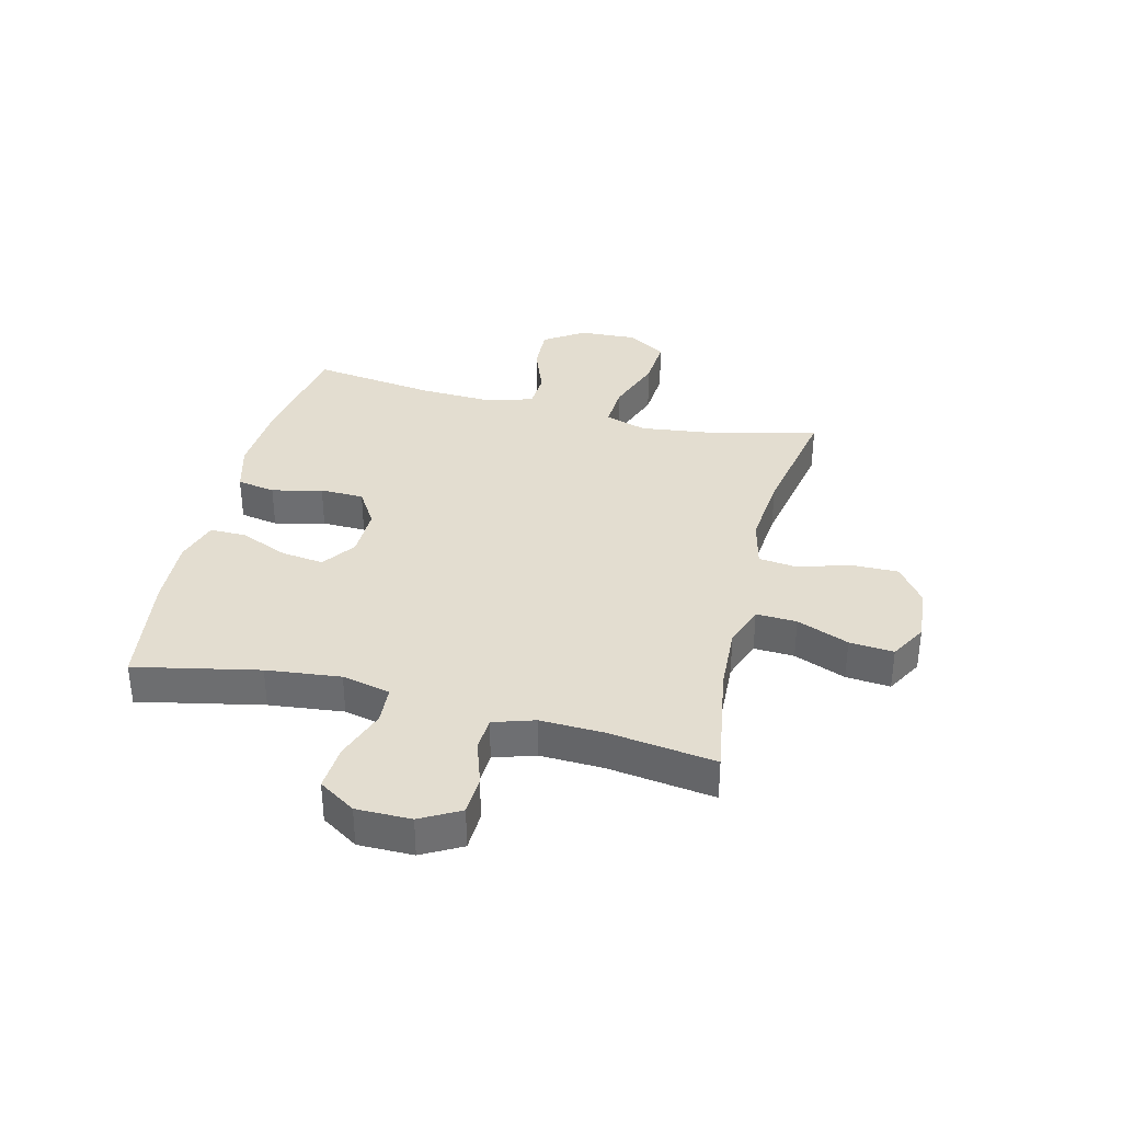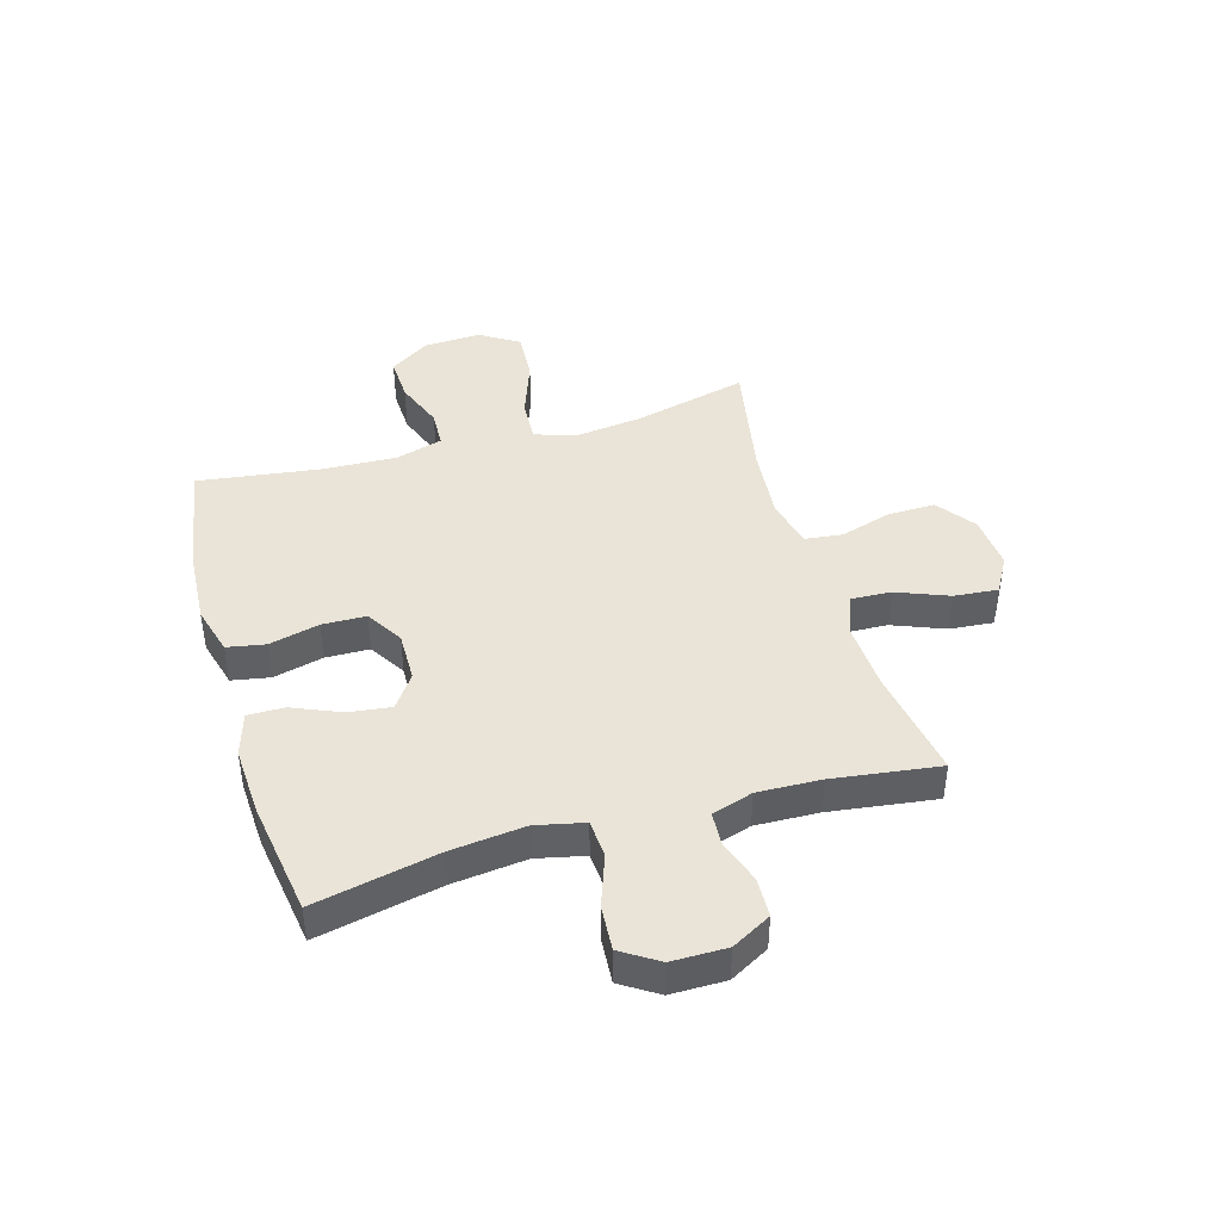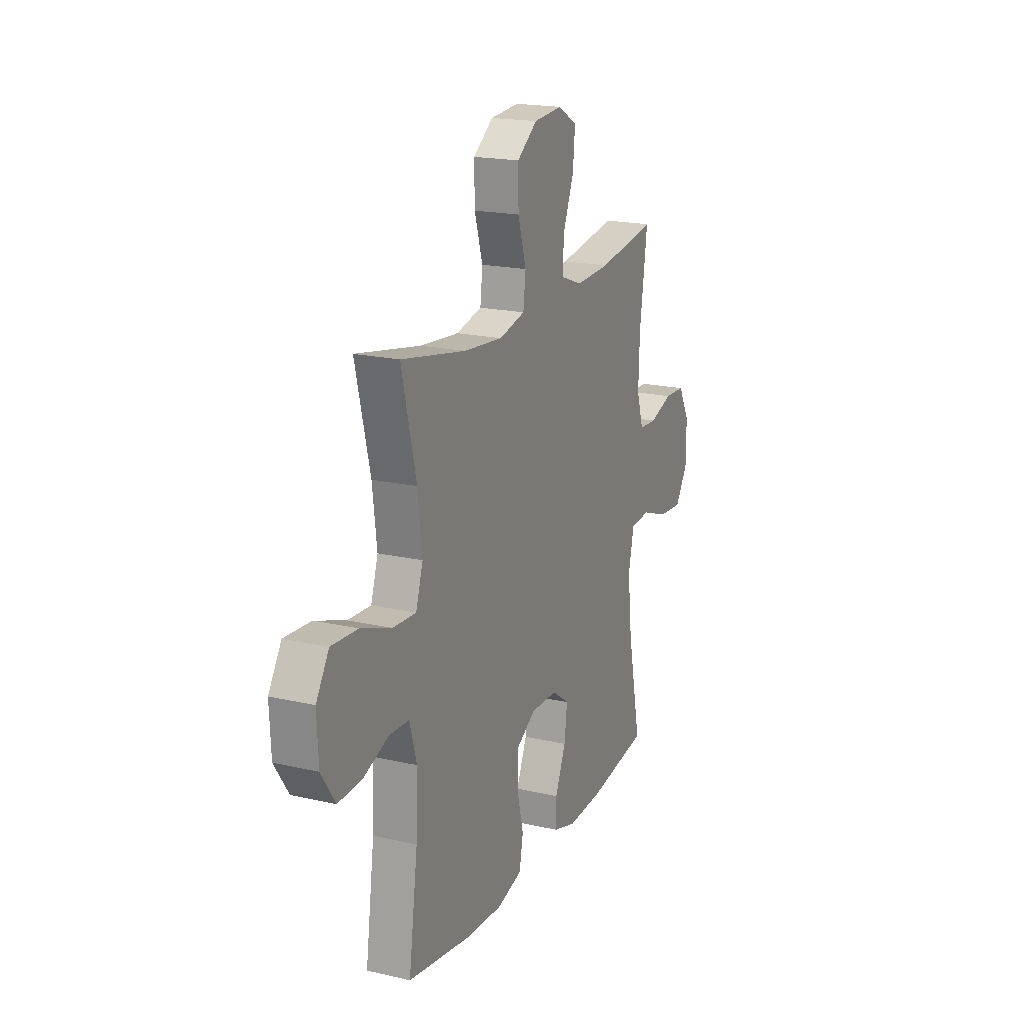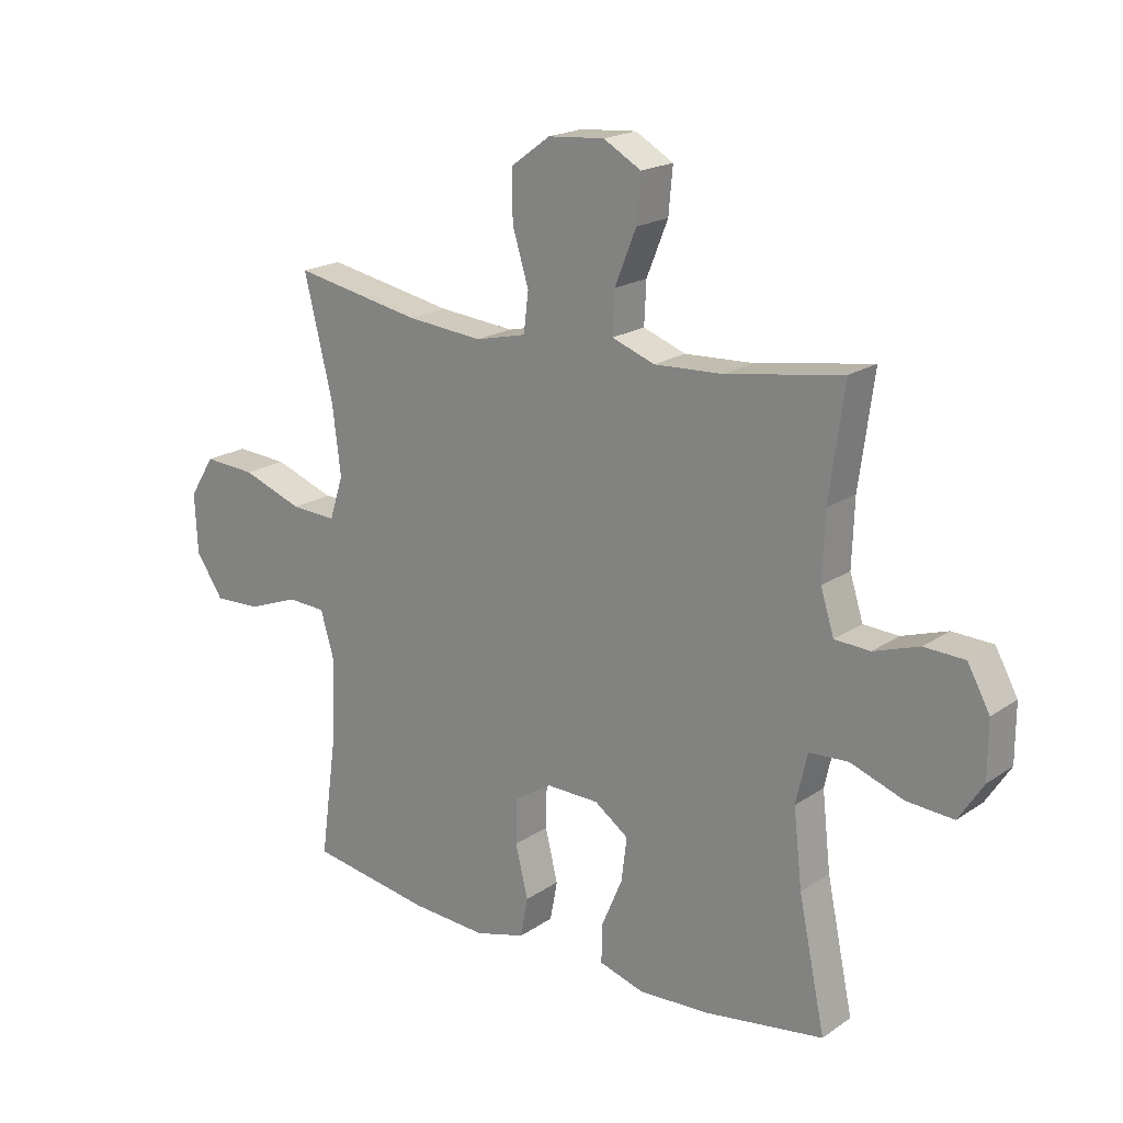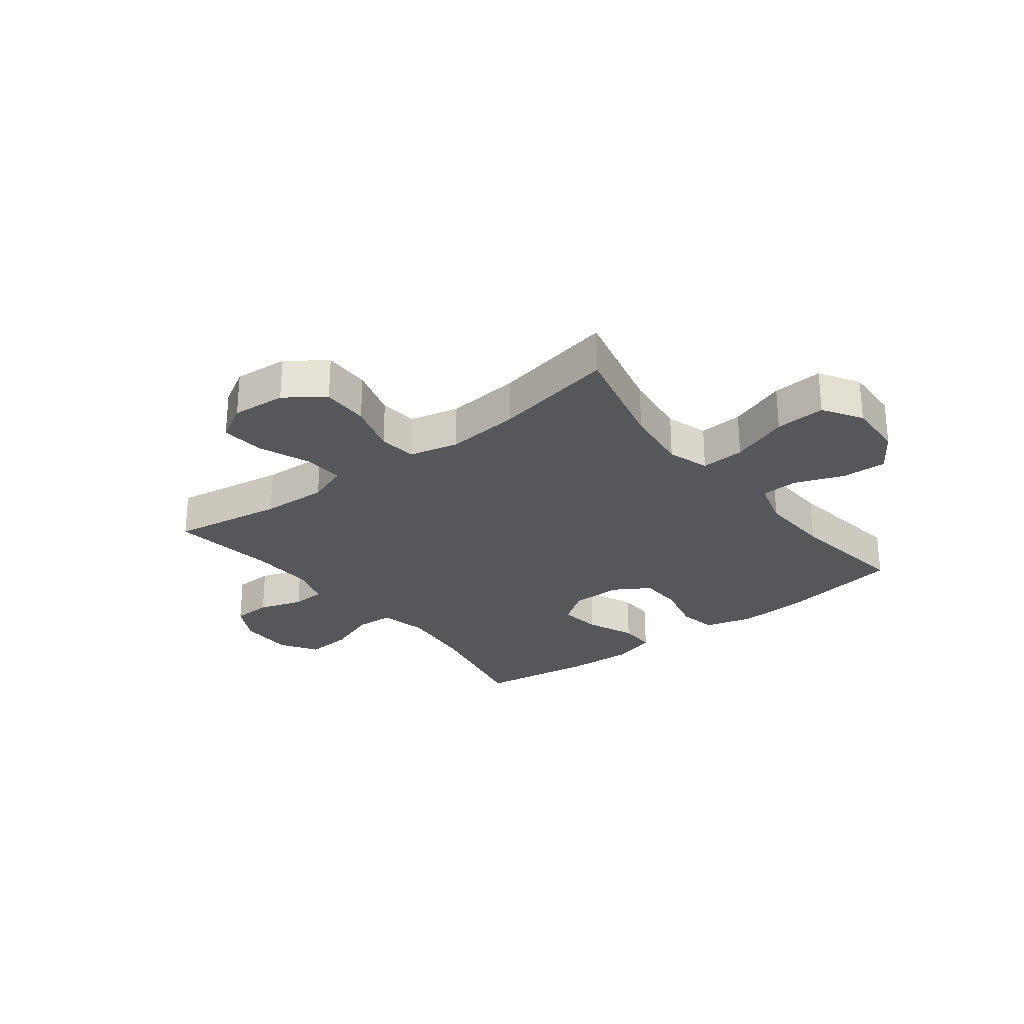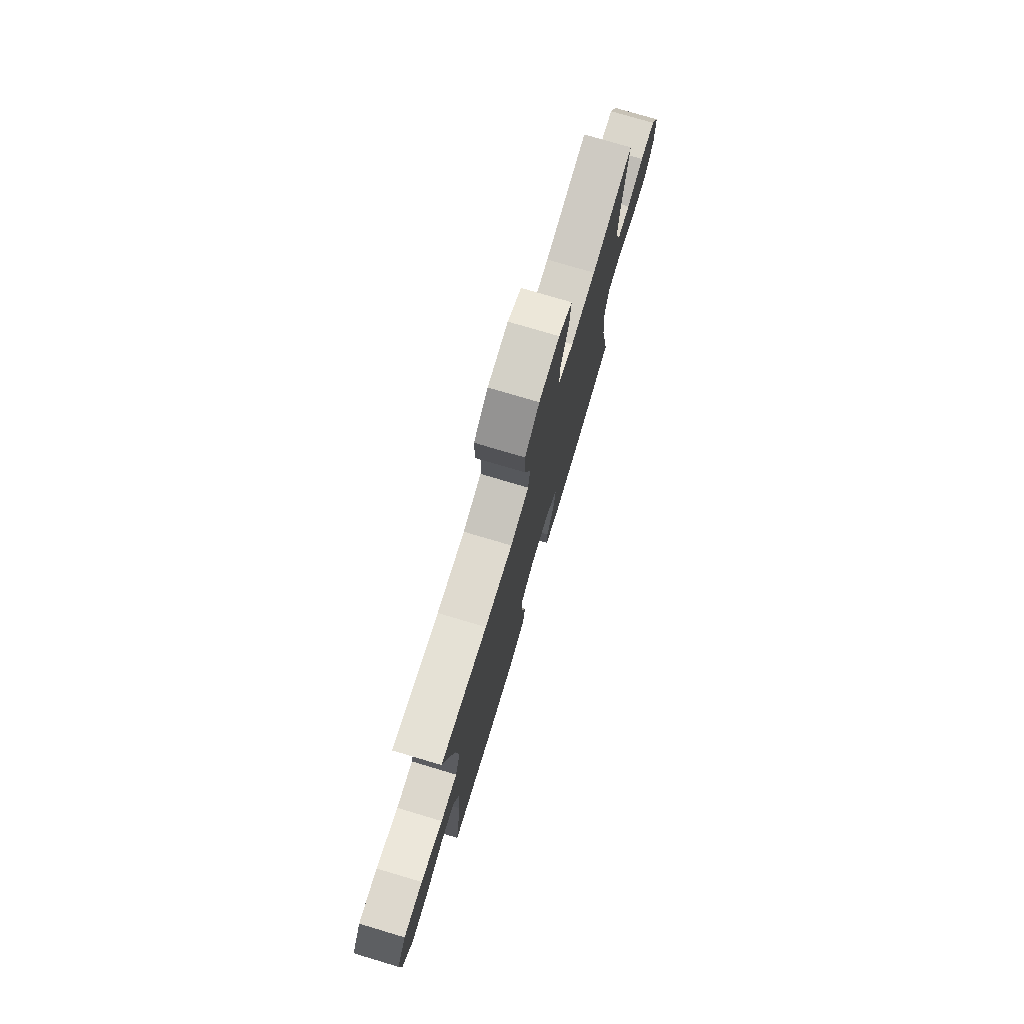
<metadata>
{"format":"obj","ext":"obj","renderer":"f3d","projection":"perspective","resolution":1024,"background":"white","views":[{"elev":35.6,"azim":-76.1,"up":"+Y"},{"elev":42.9,"azim":-106.3,"up":"+Y"},{"elev":19.0,"azim":113.6,"up":"+Z"},{"elev":19.3,"azim":-141.4,"up":"+Z"},{"elev":-27.2,"azim":37.8,"up":"+Y"},{"elev":76.1,"azim":106.6,"up":"+Z"}]}
</metadata>
<code>
o path1286
v -0.2968 0.0375 -0.5617
v -0.1737 0.0375 -0.5678
v -0.09546 0.0375 -0.5438
v -0.09629 0.0375 -0.4781
v -0.1329 0.0375 -0.392
v -0.1428 0.0375 -0.3154
v -0.08328 0.0375 -0.2731
v 0.008059 0.0375 -0.2715
v 0.07376 0.0375 -0.3121
v 0.07577 0.0375 -0.3908
v 0.05367 0.0375 -0.4809
v 0.06645 0.0375 -0.5497
v 0.1545 0.0375 -0.5739
v 0.2839 0.0375 -0.5659
v 0.4974 0.0375 -0.5309
v 0.4669 0.0375 -0.3098
v 0.4612 0.0375 -0.1778
v 0.486 0.0375 -0.09249
v 0.5532 0.0375 -0.08954
v 0.6417 0.0375 -0.123
v 0.7224 0.0375 -0.1263
v 0.7701 0.0375 -0.055
v 0.775 0.0375 0.04811
v 0.7313 0.0375 0.1182
v 0.6406 0.0375 0.1124
v 0.5357 0.0375 0.07453
v 0.4567 0.0375 0.07023
v 0.4327 0.0375 0.1453
v 0.4476 0.0375 0.2662
v 0.4974 0.0375 0.4711
v 0.2762 0.0375 0.429
v 0.1431 0.0375 0.4167
v 0.05467 0.0375 0.4377
v 0.04635 0.0375 0.506
v 0.07444 0.0375 0.5988
v 0.07548 0.0375 0.6839
v 0.006792 0.0375 0.7342
v -0.09105 0.0375 0.742
v -0.1566 0.0375 0.7045
v -0.1495 0.0375 0.6252
v -0.1123 0.0375 0.5321
v -0.1088 0.0375 0.4596
v -0.1832 0.0375 0.4324
v -0.3025 0.0375 0.4383
v -0.5043 0.0375 0.4711
v -0.4782 0.0375 0.2802
v -0.4741 0.0375 0.1663
v -0.4974 0.0375 0.09231
v -0.5584 0.0375 0.08893
v -0.6377 0.0375 0.1152
v -0.7082 0.0375 0.1125
v -0.7469 0.0375 0.0418
v -0.7468 0.0375 -0.05659
v -0.7044 0.0375 -0.1225
v -0.623 0.0375 -0.1168
v -0.5308 0.0375 -0.08363
v -0.4626 0.0375 -0.08805
v -0.4431 0.0375 -0.1749
v -0.4579 0.0375 -0.3081
v -0.5043 0.0375 -0.5309
v -0.2968 -0.0375 -0.5617
v -0.1737 -0.0375 -0.5678
v -0.09546 -0.0375 -0.5438
v -0.09629 -0.0375 -0.4781
v -0.1329 -0.0375 -0.392
v -0.1428 -0.0375 -0.3154
v -0.08328 -0.0375 -0.2731
v 0.008059 -0.0375 -0.2715
v 0.07376 -0.0375 -0.3121
v 0.07577 -0.0375 -0.3908
v 0.05367 -0.0375 -0.4809
v 0.06645 -0.0375 -0.5497
v 0.1545 -0.0375 -0.5739
v 0.2839 -0.0375 -0.5659
v 0.4974 -0.0375 -0.5309
v 0.4669 -0.0375 -0.3098
v 0.4612 -0.0375 -0.1778
v 0.486 -0.0375 -0.09249
v 0.5532 -0.0375 -0.08954
v 0.6417 -0.0375 -0.123
v 0.7224 -0.0375 -0.1263
v 0.7701 -0.0375 -0.055
v 0.775 -0.0375 0.04811
v 0.7313 -0.0375 0.1182
v 0.6406 -0.0375 0.1124
v 0.5357 -0.0375 0.07453
v 0.4567 -0.0375 0.07023
v 0.4327 -0.0375 0.1453
v 0.4476 -0.0375 0.2662
v 0.4974 -0.0375 0.4711
v 0.2762 -0.0375 0.429
v 0.1431 -0.0375 0.4167
v 0.05467 -0.0375 0.4377
v 0.04635 -0.0375 0.506
v 0.07444 -0.0375 0.5988
v 0.07548 -0.0375 0.6839
v 0.006792 -0.0375 0.7342
v -0.09105 -0.0375 0.742
v -0.1566 -0.0375 0.7045
v -0.1495 -0.0375 0.6252
v -0.1123 -0.0375 0.5321
v -0.1088 -0.0375 0.4596
v -0.1832 -0.0375 0.4324
v -0.3025 -0.0375 0.4383
v -0.5043 -0.0375 0.4711
v -0.4782 -0.0375 0.2802
v -0.4741 -0.0375 0.1663
v -0.4974 -0.0375 0.09231
v -0.5584 -0.0375 0.08893
v -0.6377 -0.0375 0.1152
v -0.7082 -0.0375 0.1125
v -0.7469 -0.0375 0.0418
v -0.7468 -0.0375 -0.05659
v -0.7044 -0.0375 -0.1225
v -0.623 -0.0375 -0.1168
v -0.5308 -0.0375 -0.08363
v -0.4626 -0.0375 -0.08805
v -0.4431 -0.0375 -0.1749
v -0.4579 -0.0375 -0.3081
v -0.5043 -0.0375 -0.5309
v -0.7082 0.0375 0.1125
v -0.7469 0.0375 0.0418
v -0.7468 0.0375 -0.05659
v -0.7044 0.0375 -0.1225
v -0.7044 0.0375 -0.1225
v -0.6377 0.0375 0.1152
v -0.623 0.0375 -0.1168
v -0.5584 0.0375 0.08893
v -0.5308 0.0375 -0.08363
v -0.4974 0.0375 0.09231
v -0.4974 0.0375 0.09231
v -0.4626 0.0375 -0.08805
v -0.4626 0.0375 -0.08805
v -0.4741 0.0375 0.1663
v -0.5043 0.0375 0.4711
v -0.5043 0.0375 0.4711
v -0.4782 0.0375 0.2802
v -0.4579 0.0375 -0.3081
v -0.5043 0.0375 -0.5309
v -0.5043 0.0375 -0.5309
v -0.4431 0.0375 -0.1749
v -0.3025 0.0375 0.4383
v -0.2968 0.0375 -0.5617
v -0.1832 0.0375 0.4324
v -0.1737 0.0375 -0.5678
v -0.1088 0.0375 0.4596
v -0.1088 0.0375 0.4596
v -0.1329 0.0375 -0.392
v -0.1428 0.0375 -0.3154
v -0.1428 0.0375 -0.3154
v -0.09546 0.0375 -0.5438
v -0.09546 0.0375 -0.5438
v -0.09105 0.0375 0.742
v -0.1566 0.0375 0.7045
v -0.1566 0.0375 0.7045
v -0.1495 0.0375 0.6252
v -0.1123 0.0375 0.5321
v -0.08328 0.0375 -0.2731
v -0.09629 0.0375 -0.4781
v 0.006792 0.0375 0.7342
v 0.008059 0.0375 -0.2715
v 0.07548 0.0375 0.6839
v 0.07376 0.0375 -0.3121
v 0.07444 0.0375 0.5988
v 0.04635 0.0375 0.506
v 0.05467 0.0375 0.4377
v 0.05467 0.0375 0.4377
v 0.07577 0.0375 -0.3908
v 0.05367 0.0375 -0.4809
v 0.06645 0.0375 -0.5497
v 0.06645 0.0375 -0.5497
v 0.1431 0.0375 0.4167
v 0.1545 0.0375 -0.5739
v 0.2762 0.0375 0.429
v 0.2839 0.0375 -0.5659
v 0.4974 0.0375 0.4711
v 0.4974 0.0375 0.4711
v 0.4327 0.0375 0.1453
v 0.4476 0.0375 0.2662
v 0.4567 0.0375 0.07023
v 0.4567 0.0375 0.07023
v 0.5357 0.0375 0.07453
v 0.4612 0.0375 -0.1778
v 0.486 0.0375 -0.09249
v 0.486 0.0375 -0.09249
v 0.4669 0.0375 -0.3098
v 0.4974 0.0375 -0.5309
v 0.4974 0.0375 -0.5309
v 0.5532 0.0375 -0.08954
v 0.6406 0.0375 0.1124
v 0.6417 0.0375 -0.123
v 0.7313 0.0375 0.1182
v 0.7313 0.0375 0.1182
v 0.7224 0.0375 -0.1263
v 0.7701 0.0375 -0.055
v 0.775 0.0375 0.04811
v -0.7082 -0.0375 0.1125
v -0.7469 -0.0375 0.0418
v -0.7468 -0.0375 -0.05659
v -0.7044 -0.0375 -0.1225
v -0.7044 -0.0375 -0.1225
v -0.6377 -0.0375 0.1152
v -0.623 -0.0375 -0.1168
v -0.5584 -0.0375 0.08893
v -0.5308 -0.0375 -0.08363
v -0.4974 -0.0375 0.09231
v -0.4974 -0.0375 0.09231
v -0.4626 -0.0375 -0.08805
v -0.4626 -0.0375 -0.08805
v -0.4741 -0.0375 0.1663
v -0.5043 -0.0375 0.4711
v -0.5043 -0.0375 0.4711
v -0.4782 -0.0375 0.2802
v -0.4579 -0.0375 -0.3081
v -0.5043 -0.0375 -0.5309
v -0.5043 -0.0375 -0.5309
v -0.4431 -0.0375 -0.1749
v -0.3025 -0.0375 0.4383
v -0.2968 -0.0375 -0.5617
v -0.1832 -0.0375 0.4324
v -0.1737 -0.0375 -0.5678
v -0.1088 -0.0375 0.4596
v -0.1088 -0.0375 0.4596
v -0.1329 -0.0375 -0.392
v -0.1428 -0.0375 -0.3154
v -0.1428 -0.0375 -0.3154
v -0.09546 -0.0375 -0.5438
v -0.09546 -0.0375 -0.5438
v -0.09105 -0.0375 0.742
v -0.1566 -0.0375 0.7045
v -0.1566 -0.0375 0.7045
v -0.1495 -0.0375 0.6252
v -0.1123 -0.0375 0.5321
v -0.08328 -0.0375 -0.2731
v -0.09629 -0.0375 -0.4781
v 0.006792 -0.0375 0.7342
v 0.008059 -0.0375 -0.2715
v 0.07548 -0.0375 0.6839
v 0.07376 -0.0375 -0.3121
v 0.07444 -0.0375 0.5988
v 0.04635 -0.0375 0.506
v 0.05467 -0.0375 0.4377
v 0.05467 -0.0375 0.4377
v 0.07577 -0.0375 -0.3908
v 0.05367 -0.0375 -0.4809
v 0.06645 -0.0375 -0.5497
v 0.06645 -0.0375 -0.5497
v 0.1431 -0.0375 0.4167
v 0.1545 -0.0375 -0.5739
v 0.2762 -0.0375 0.429
v 0.2839 -0.0375 -0.5659
v 0.4974 -0.0375 0.4711
v 0.4974 -0.0375 0.4711
v 0.4327 -0.0375 0.1453
v 0.4476 -0.0375 0.2662
v 0.4567 -0.0375 0.07023
v 0.4567 -0.0375 0.07023
v 0.5357 -0.0375 0.07453
v 0.4612 -0.0375 -0.1778
v 0.486 -0.0375 -0.09249
v 0.486 -0.0375 -0.09249
v 0.4669 -0.0375 -0.3098
v 0.4974 -0.0375 -0.5309
v 0.4974 -0.0375 -0.5309
v 0.5532 -0.0375 -0.08954
v 0.6406 -0.0375 0.1124
v 0.6417 -0.0375 -0.123
v 0.7313 -0.0375 0.1182
v 0.7313 -0.0375 0.1182
v 0.7224 -0.0375 -0.1263
v 0.7701 -0.0375 -0.055
v 0.775 -0.0375 0.04811
f 219 224 214
f 236 232 240
f 266 272 268
f 220 242 222
f 246 249 245
f 250 254 255
f 259 239 262
f 271 272 266
f 227 235 221
f 244 262 239
f 250 255 252
f 260 256 259
f 222 241 233
f 234 242 220
f 239 256 237
f 234 220 210
f 210 206 208
f 198 203 202
f 270 271 267
f 205 204 203
f 251 262 244
f 224 225 214
f 214 225 217
f 203 199 200
f 245 249 244
f 249 251 244
f 225 234 217
f 237 242 234
f 234 210 208
f 259 256 239
f 198 202 197
f 203 198 199
f 208 206 205
f 205 206 204
f 240 233 241
f 232 229 230
f 236 229 232
f 265 258 260
f 242 241 222
f 271 266 267
f 217 234 208
f 221 224 219
f 219 214 215
f 204 202 203
f 237 248 242
f 236 240 238
f 233 240 232
f 267 266 265
f 210 220 218
f 263 262 251
f 258 265 266
f 213 218 211
f 237 254 248
f 237 256 254
f 250 248 254
f 224 221 235
f 260 258 256
f 210 218 213
f 51 52 112 111
f 52 53 113 112
f 53 125 201 113
f 50 51 111 110
f 54 55 115 114
f 49 50 110 109
f 55 56 116 115
f 131 49 109 207
f 56 133 209 116
f 47 48 108 107
f 136 46 106 212
f 59 140 216 119
f 46 47 107 106
f 57 58 118 117
f 58 59 119 118
f 44 45 105 104
f 60 1 61 120
f 43 44 104 103
f 1 2 62 61
f 147 43 103 223
f 5 150 226 65
f 2 152 228 62
f 38 155 231 98
f 39 40 100 99
f 40 41 101 100
f 6 7 67 66
f 4 5 65 64
f 3 4 64 63
f 41 42 102 101
f 37 38 98 97
f 7 8 68 67
f 36 37 97 96
f 8 9 69 68
f 35 36 96 95
f 34 35 95 94
f 167 34 94 243
f 10 11 71 70
f 11 171 247 71
f 32 33 93 92
f 12 13 73 72
f 9 10 70 69
f 31 32 92 91
f 13 14 74 73
f 177 31 91 253
f 28 29 89 88
f 181 28 88 257
f 26 27 87 86
f 17 185 261 77
f 16 17 77 76
f 188 16 76 264
f 14 15 75 74
f 29 30 90 89
f 18 19 79 78
f 25 26 86 85
f 19 20 80 79
f 193 25 85 269
f 20 21 81 80
f 21 22 82 81
f 23 24 84 83
f 22 23 83 82
f 143 138 148
f 160 164 156
f 190 192 196
f 144 146 166
f 170 169 173
f 174 179 178
f 183 186 163
f 195 190 196
f 151 145 159
f 168 163 186
f 174 176 179
f 184 183 180
f 146 157 165
f 158 144 166
f 163 161 180
f 158 134 144
f 134 132 130
f 122 126 127
f 194 191 195
f 129 127 128
f 175 168 186
f 148 138 149
f 138 141 149
f 127 124 123
f 169 168 173
f 173 168 175
f 149 141 158
f 161 158 166
f 158 132 134
f 183 163 180
f 122 121 126
f 127 123 122
f 132 129 130
f 129 128 130
f 164 165 157
f 156 154 153
f 160 156 153
f 189 184 182
f 166 146 165
f 195 191 190
f 141 132 158
f 145 143 148
f 143 139 138
f 128 127 126
f 161 166 172
f 160 162 164
f 157 156 164
f 191 189 190
f 134 142 144
f 187 175 186
f 182 190 189
f 137 135 142
f 161 172 178
f 161 178 180
f 174 178 172
f 148 159 145
f 184 180 182
f 134 137 142

</code>
